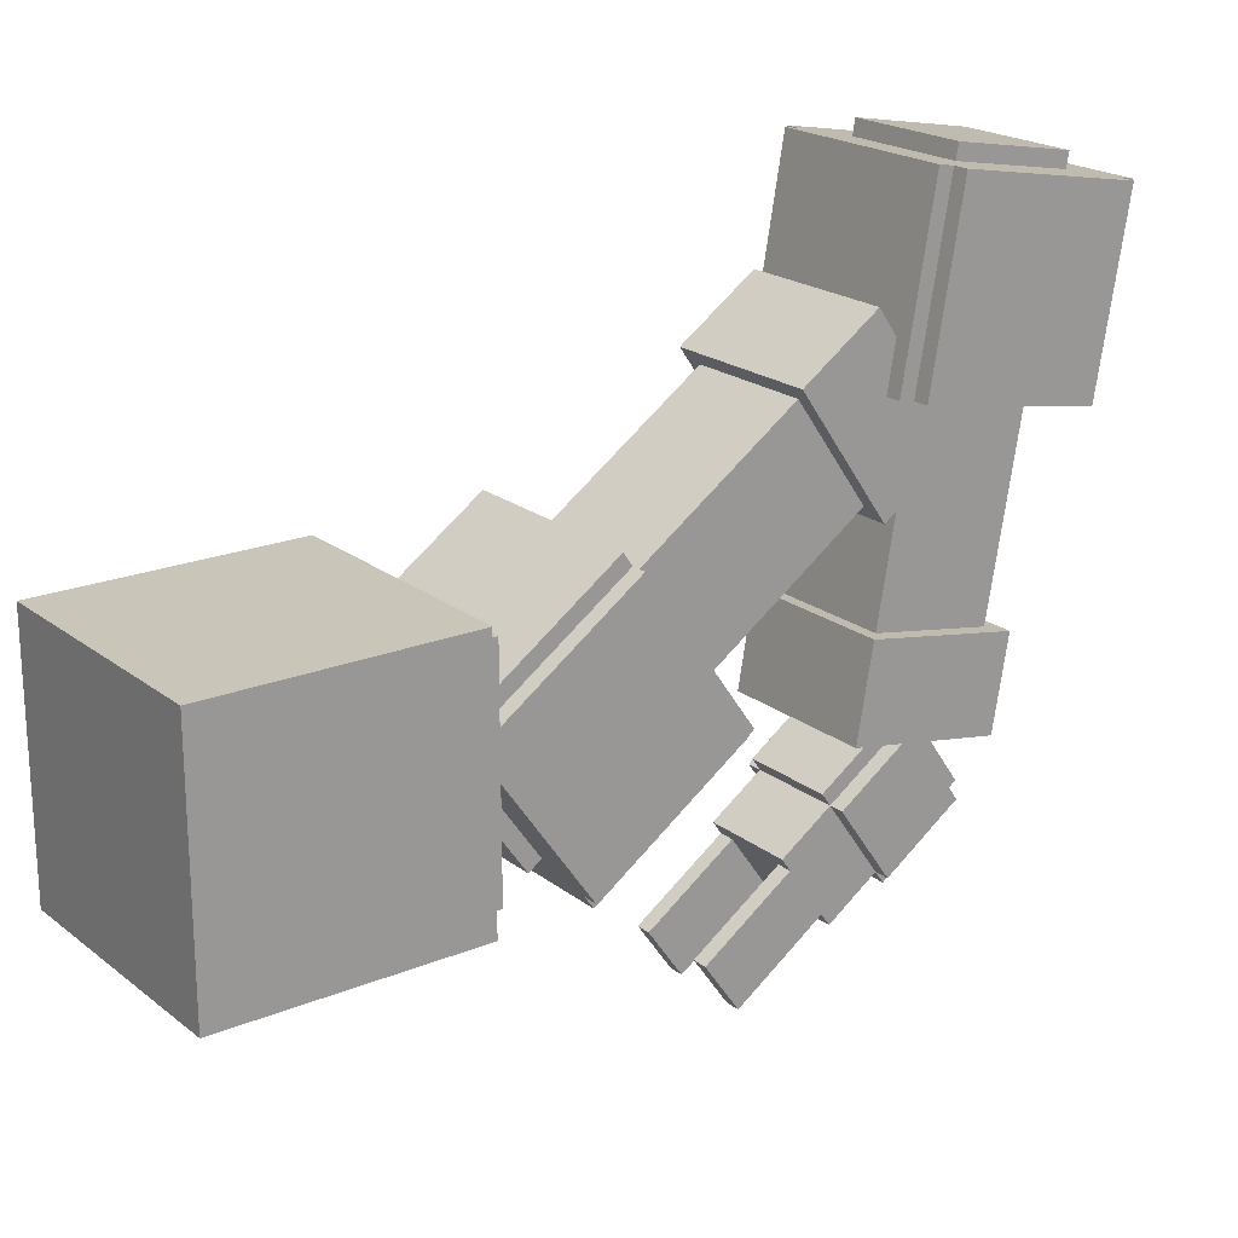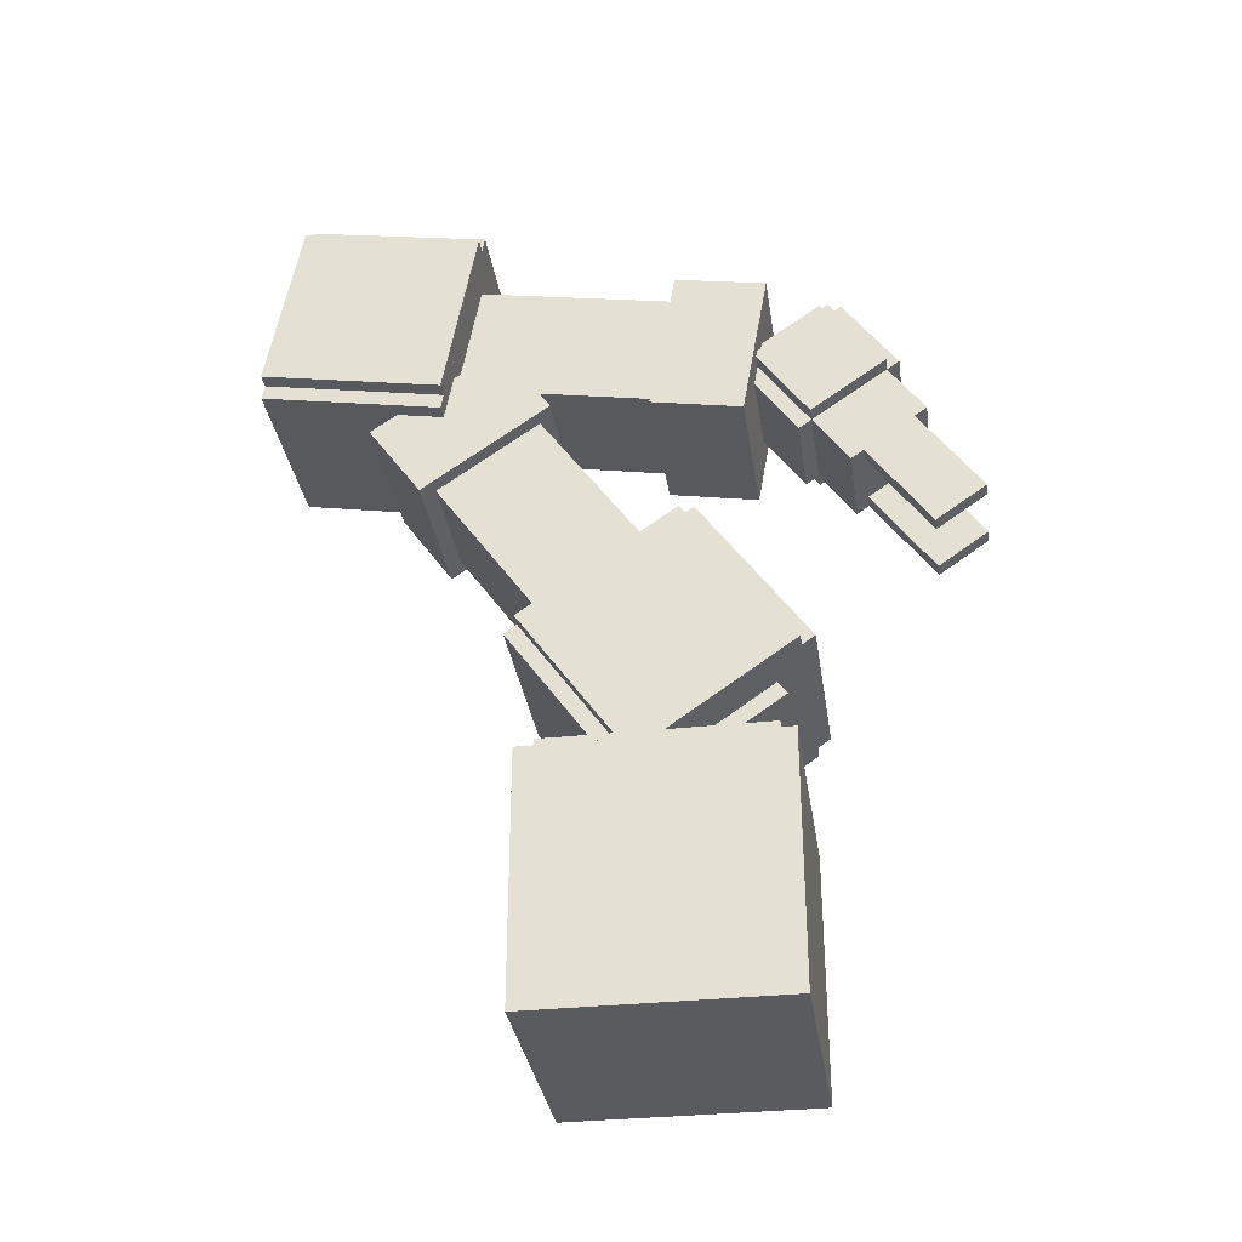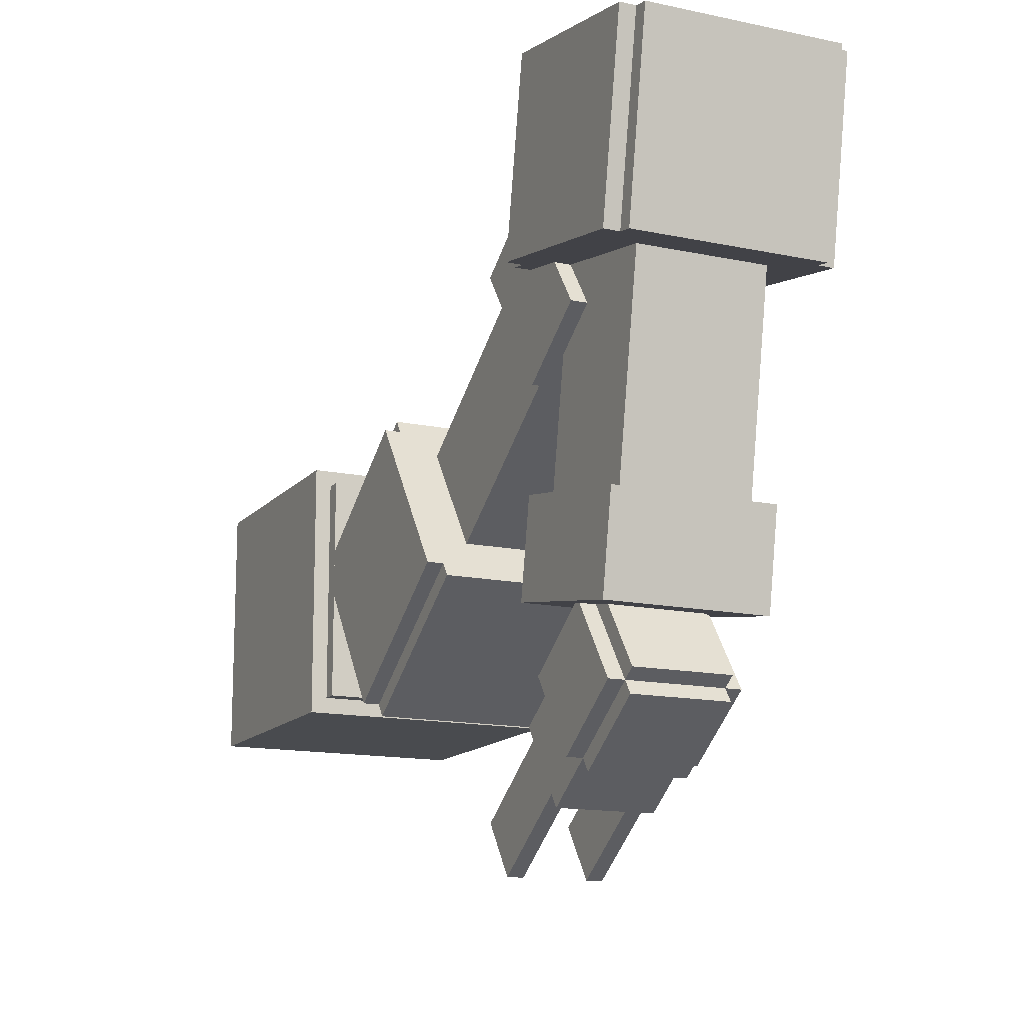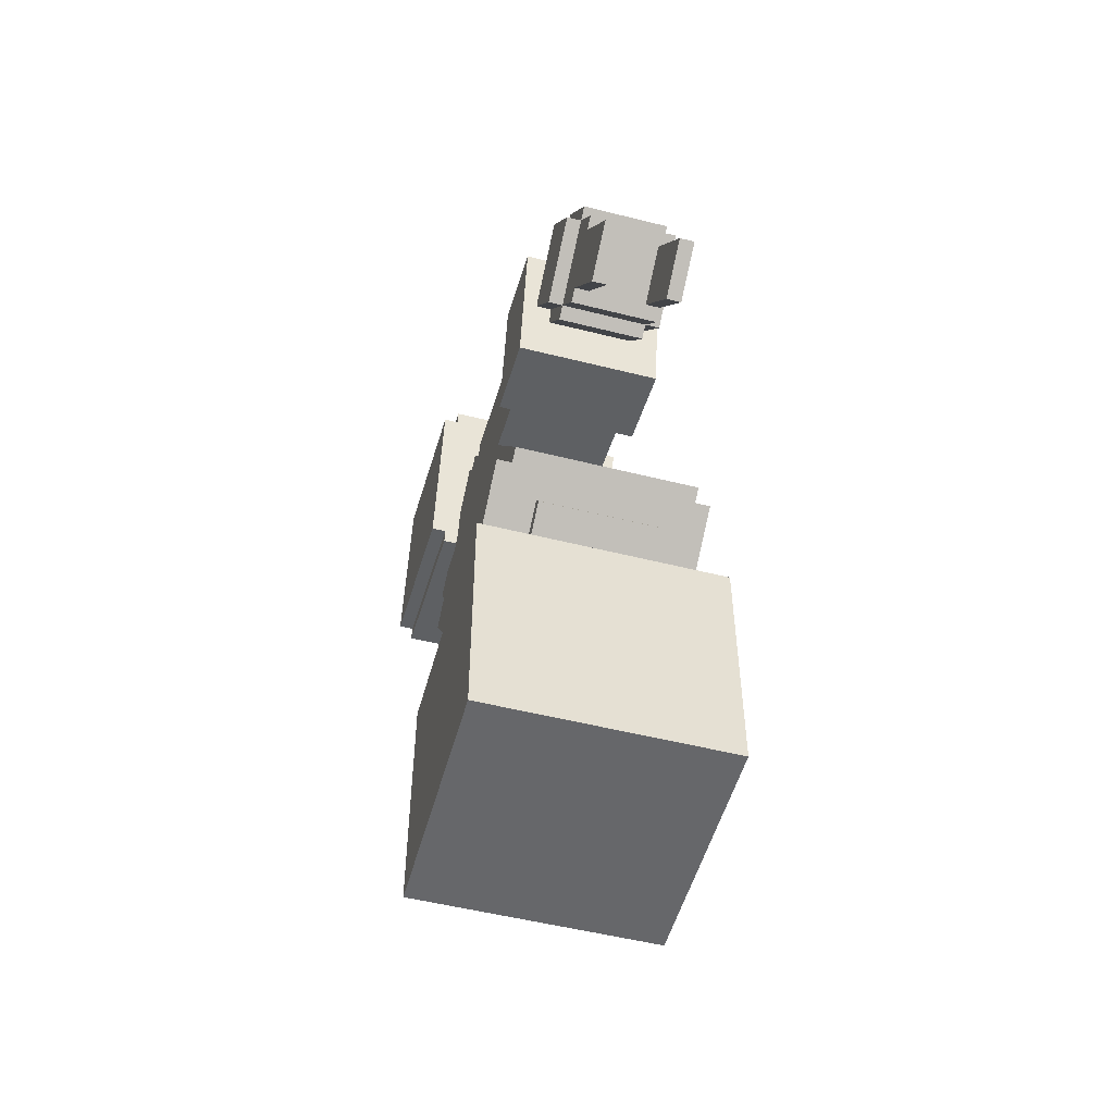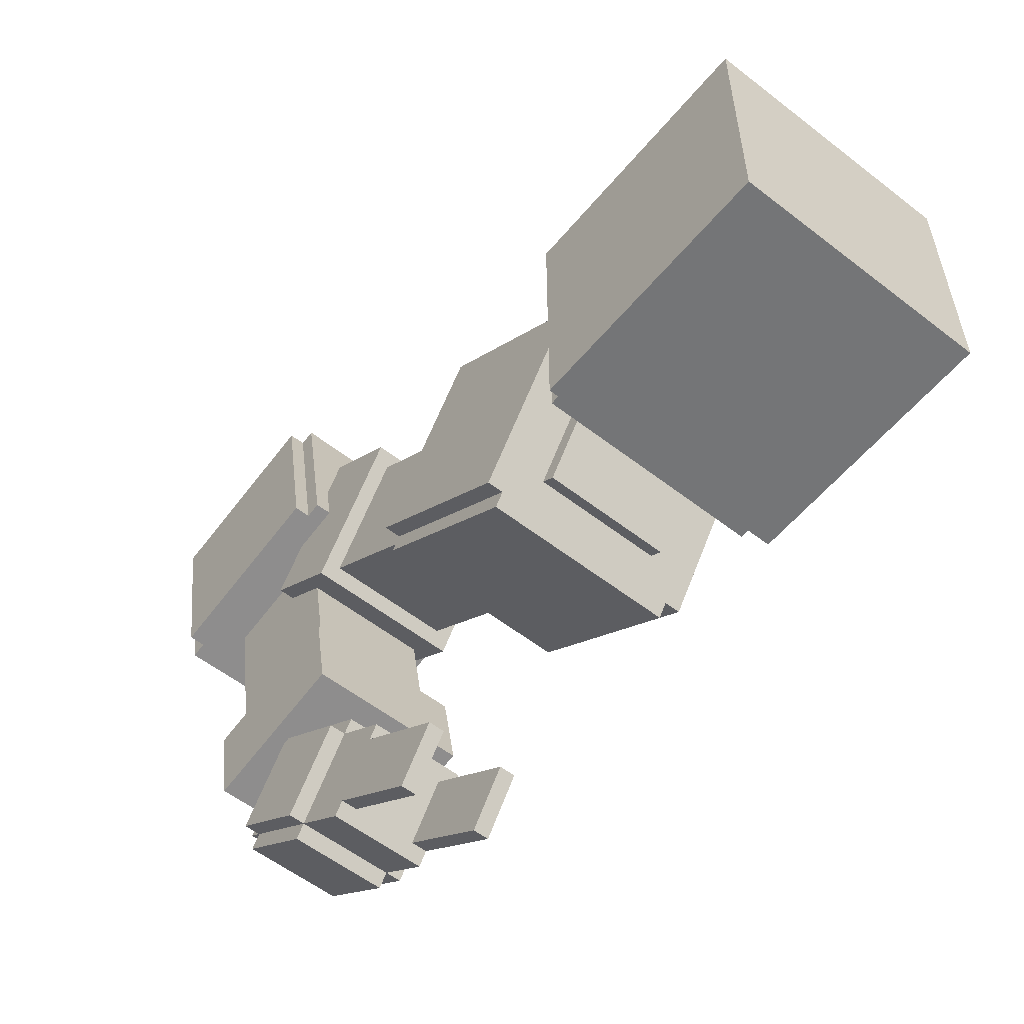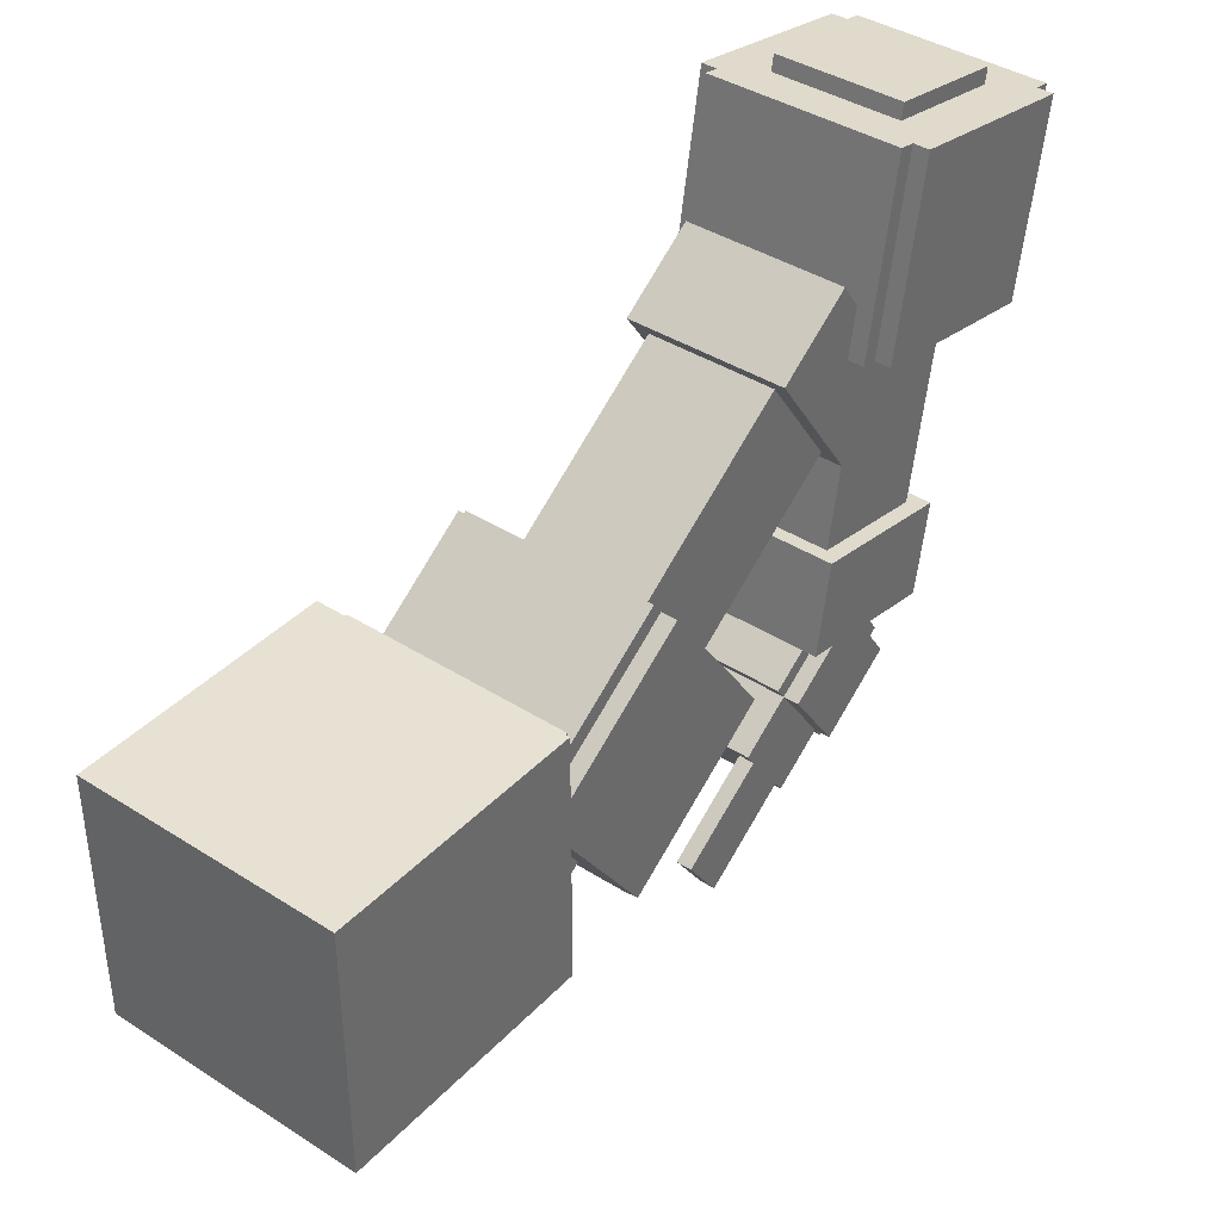
<metadata>
{"format":"obj","ext":"obj","renderer":"f3d","projection":"perspective","resolution":1024,"background":"white","views":[{"elev":20.6,"azim":53.6,"up":"+Z"},{"elev":-33.0,"azim":98.4,"up":"+Y"},{"elev":-14.2,"azim":154.9,"up":"+Z"},{"elev":-52.2,"azim":164.8,"up":"+Y"},{"elev":-56.5,"azim":-39.1,"up":"+Z"},{"elev":39.6,"azim":38.5,"up":"+Z"}]}
</metadata>
<code>
g arm
o arm1
v 0.3125 2.959 0.6402
v -0.3125 2.959 0.6402
v -0.3125 2.601 1.152
v 0.3125 2.601 1.152
v 0.3125 2.652 0.4251
v 0.3125 2.293 0.9371
v -0.3125 2.652 0.4251
v -0.3125 2.293 0.9371
v 0.375 2.058 -0.1433
v -0.375 2.058 -0.1433
v -0.375 1.556 0.5735
v 0.375 1.556 0.5735
v 0.375 1.444 -0.5735
v 0.375 0.9419 0.1433
v -0.375 1.444 -0.5735
v -0.375 0.9419 0.1433
v 0.4375 2.022 -0.09209
v -0.4375 2.022 -0.09209
v -0.4375 1.592 0.5223
v 0.4375 1.592 0.5223
v 0.4375 1.408 -0.5223
v 0.4375 0.9777 0.09209
v -0.4375 1.408 -0.5223
v -0.4375 0.9777 0.09209
v 0.25 2.77 0.5839
v -0.25 2.77 0.5839
v -0.25 2.483 0.9935
v 0.25 2.483 0.9935
v 0.25 1.285 -0.4557
v 0.25 0.9982 -0.04615
v -0.25 1.285 -0.4557
v -0.25 0.9982 -0.04615
f 1 2 3 4
f 5 1 4 6
f 7 5 6 8
f 2 7 8 3
f 8 6 4 3
f 2 1 5 7
f 9 10 11 12
f 13 9 12 14
f 15 13 14 16
f 10 15 16 11
f 16 14 12 11
f 10 9 13 15
f 17 18 19 20
f 21 17 20 22
f 23 21 22 24
f 18 23 24 19
f 24 22 20 19
f 18 17 21 23
f 25 26 27 28
f 29 25 28 30
f 31 29 30 32
f 26 31 32 27
f 32 30 28 27
f 26 25 29 31
g arm2
o arm2
v 0.25 2.653 -0.1635
v -0.25 2.653 -0.1635
v -0.25 3.146 -0.2504
v 0.25 3.146 -0.2504
v 0.25 2.968 1.621
v 0.25 3.46 1.535
v -0.25 2.968 1.621
v -0.25 3.46 1.535
v 0.375 2.642 0.8538
v -0.375 2.642 0.8538
v -0.375 3.504 0.7019
v 0.375 3.504 0.7019
v 0.375 2.773 1.592
v 0.375 3.634 1.44
v -0.375 2.773 1.592
v -0.375 3.634 1.44
v 0.4375 2.704 0.843
v -0.4375 2.704 0.843
v -0.4375 3.442 0.7127
v 0.4375 3.442 0.7127
v 0.4375 2.834 1.582
v 0.4375 3.573 1.451
v -0.4375 2.834 1.582
v -0.4375 3.573 1.451
v 0.3125 2.559 -0.3373
v -0.3125 2.559 -0.3373
v -0.3125 3.175 -0.4459
v 0.3125 3.175 -0.4459
v 0.3125 2.624 0.03196
v 0.3125 3.24 -0.07657
v -0.3125 2.624 0.03196
v -0.3125 3.24 -0.07657
f 33 34 35 36
f 37 33 36 38
f 39 37 38 40
f 34 39 40 35
f 40 38 36 35
f 34 33 37 39
f 41 42 43 44
f 45 41 44 46
f 47 45 46 48
f 42 47 48 43
f 48 46 44 43
f 42 41 45 47
f 49 50 51 52
f 53 49 52 54
f 55 53 54 56
f 50 55 56 51
f 56 54 52 51
f 50 49 53 55
f 57 58 59 60
f 61 57 60 62
f 63 61 62 64
f 58 63 64 59
f 64 62 60 59
f 58 57 61 63
g base
o base
v 0.4375 1 -0.4375
v -0.4375 1 -0.4375
v -0.4375 1.062 -0.4375
v 0.4375 1.062 -0.4375
v 0.4375 1 0.4375
v 0.4375 1.062 0.4375
v -0.4375 1 0.4375
v -0.4375 1.062 0.4375
v 0.5 0 -0.5
v -0.5 0 -0.5
v -0.5 1 -0.5
v 0.5 1 -0.5
v 0.5 0 0.5
v 0.5 1 0.5
v -0.5 0 0.5
v -0.5 1 0.5
f 65 66 67 68
f 69 65 68 70
f 71 69 70 72
f 66 71 72 67
f 72 70 68 67
f 66 65 69 71
f 73 74 75 76
f 77 73 76 78
f 79 77 78 80
f 74 79 80 75
f 80 78 76 75
f 74 73 77 79
g claw
o claw
v -0.125 2.179 -1.242
v -0.1875 2.179 -1.242
v -0.1875 2.639 -0.9194
v -0.125 2.639 -0.9194
v -0.125 2.035 -1.037
v -0.125 2.496 -0.7147
v -0.1875 2.035 -1.037
v -0.1875 2.496 -0.7147
v 0.1875 2.179 -1.242
v 0.125 2.179 -1.242
v 0.125 2.639 -0.9194
v 0.1875 2.639 -0.9194
v 0.1875 2.035 -1.037
v 0.1875 2.496 -0.7147
v 0.125 2.035 -1.037
v 0.125 2.496 -0.7147
f 81 82 83 84
f 85 81 84 86
f 87 85 86 88
f 82 87 88 83
f 88 86 84 83
f 82 81 85 87
f 89 90 91 92
f 93 89 92 94
f 95 93 94 96
f 90 95 96 91
f 96 94 92 91
f 90 89 93 95
g hand
o hand
v 0.1875 2.573 -1.042
v -0.1875 2.573 -1.042
v -0.1875 2.726 -0.9348
v 0.1875 2.726 -0.9348
v 0.1875 2.358 -0.7352
v 0.1875 2.511 -0.6276
v -0.1875 2.358 -0.7352
v -0.1875 2.511 -0.6276
v 0.25 2.778 -0.8989
v -0.25 2.778 -0.8989
v -0.25 3.085 -0.6839
v 0.25 3.085 -0.6839
v 0.25 2.562 -0.5918
v 0.25 2.87 -0.3767
v -0.25 2.562 -0.5918
v -0.25 2.87 -0.3767
v 0.1875 2.813 -0.9501
v -0.1875 2.813 -0.9501
v -0.1875 3.121 -0.7351
v 0.1875 3.121 -0.7351
v 0.1875 2.527 -0.5406
v 0.1875 2.834 -0.3255
v -0.1875 2.527 -0.5406
v -0.1875 2.834 -0.3255
v 0.1875 2.726 -0.9348
v -0.1875 2.726 -0.9348
v -0.1875 3.136 -0.648
v 0.1875 3.136 -0.648
v 0.1875 2.511 -0.6276
v 0.1875 2.921 -0.3408
v -0.1875 2.511 -0.6276
v -0.1875 2.921 -0.3408
f 97 98 99 100
f 101 97 100 102
f 103 101 102 104
f 98 103 104 99
f 104 102 100 99
f 98 97 101 103
f 105 106 107 108
f 109 105 108 110
f 111 109 110 112
f 106 111 112 107
f 112 110 108 107
f 106 105 109 111
f 113 114 115 116
f 117 113 116 118
f 119 117 118 120
f 114 119 120 115
f 120 118 116 115
f 114 113 117 119
f 121 122 123 124
f 125 121 124 126
f 127 125 126 128
f 122 127 128 123
f 128 126 124 123
f 122 121 125 127

</code>
